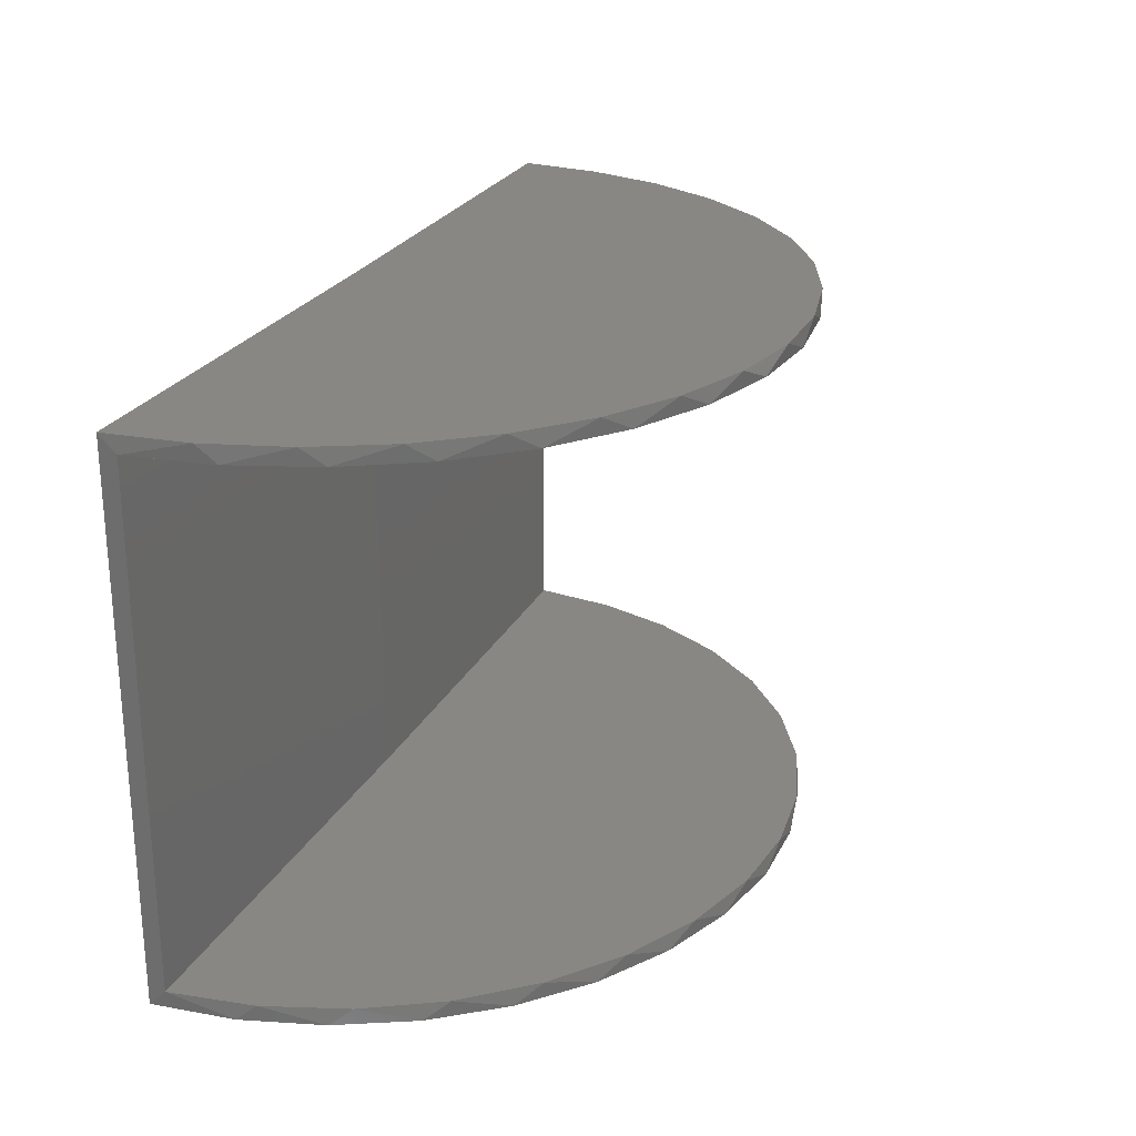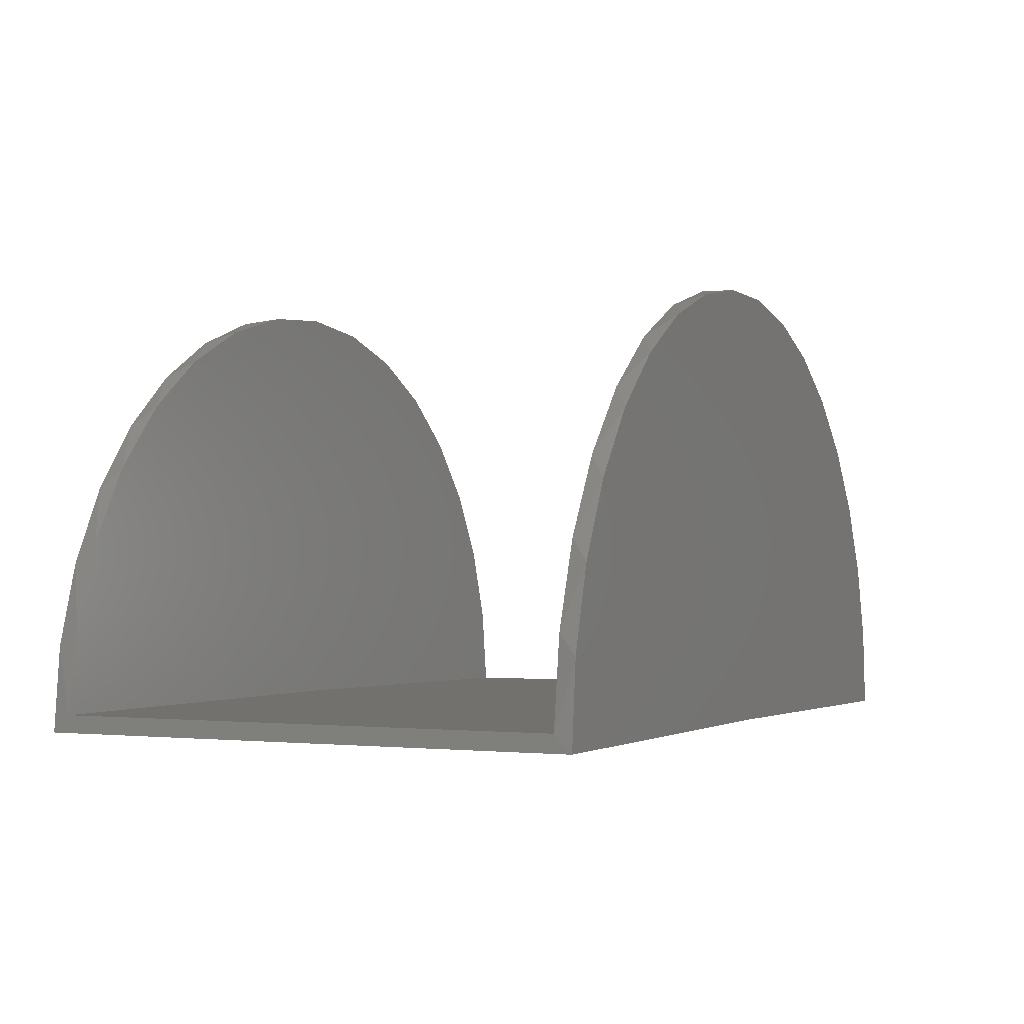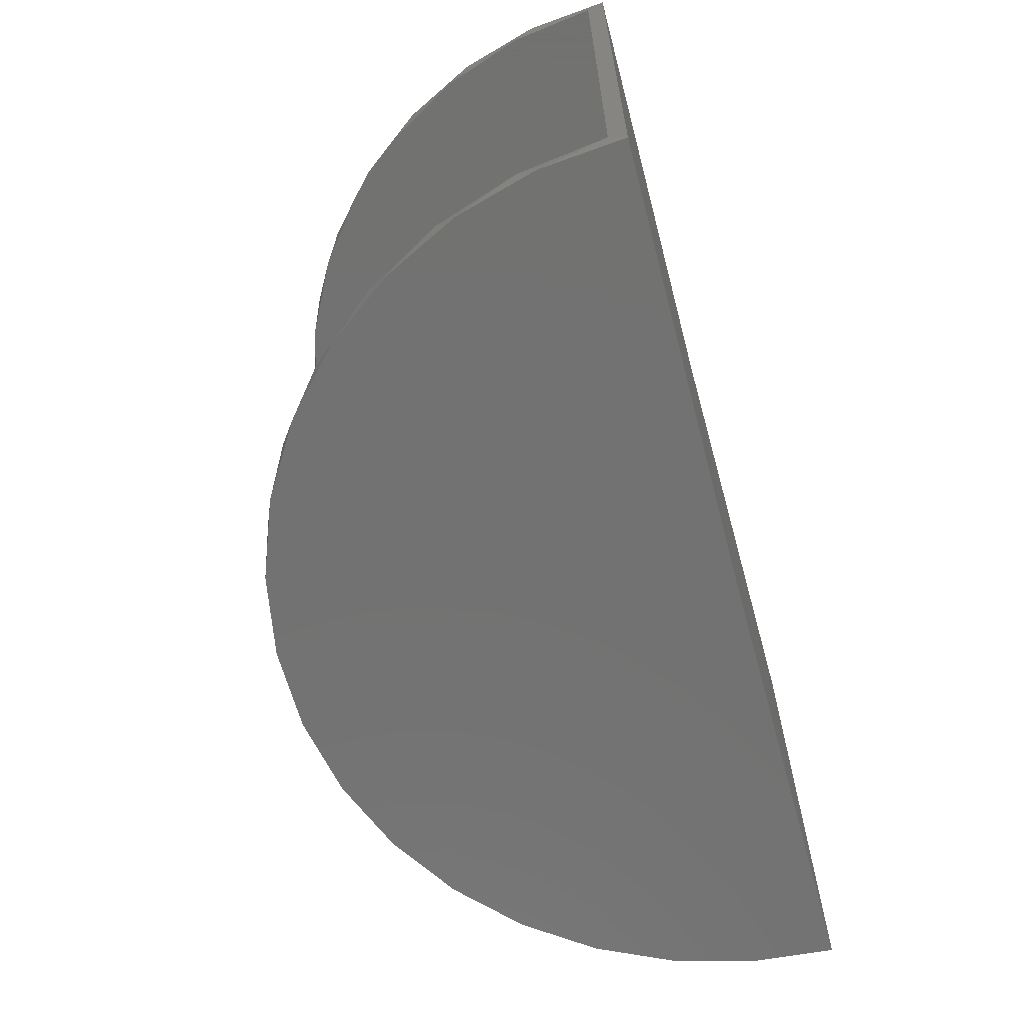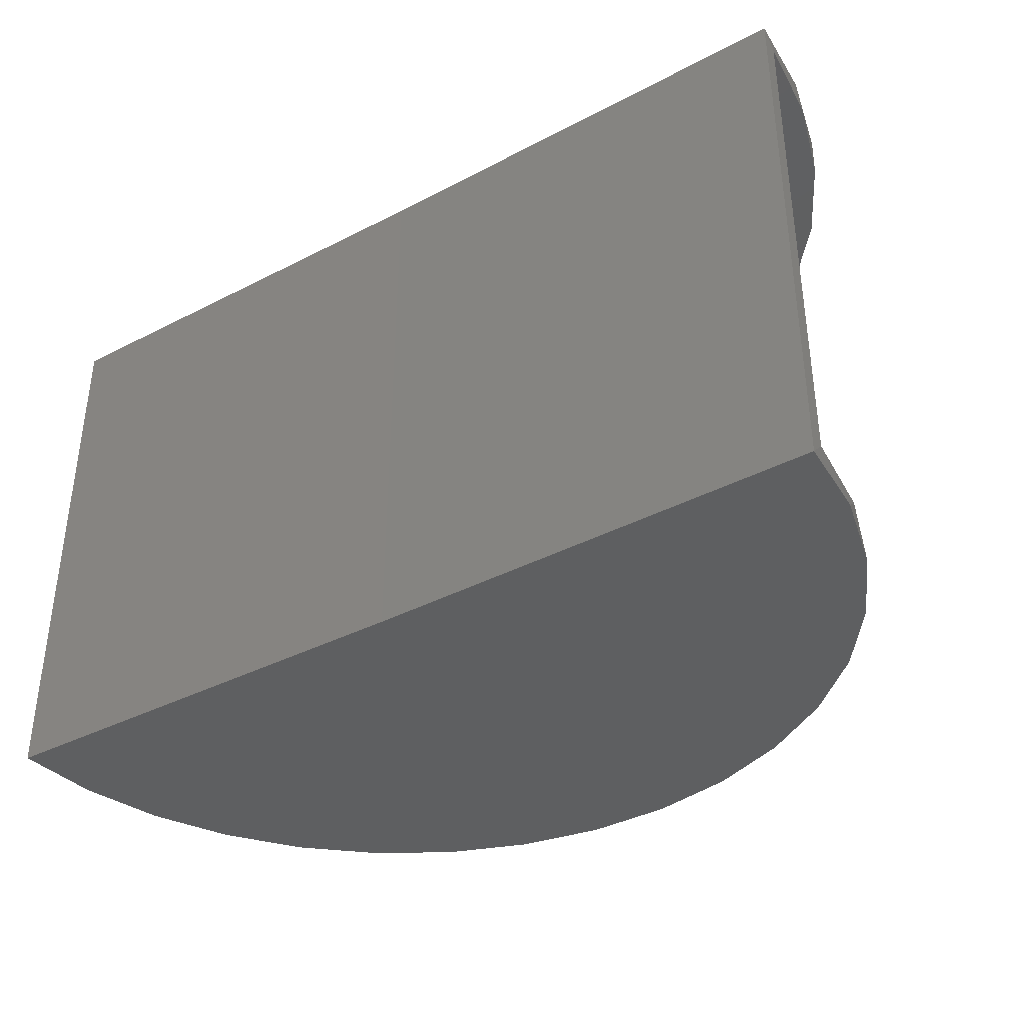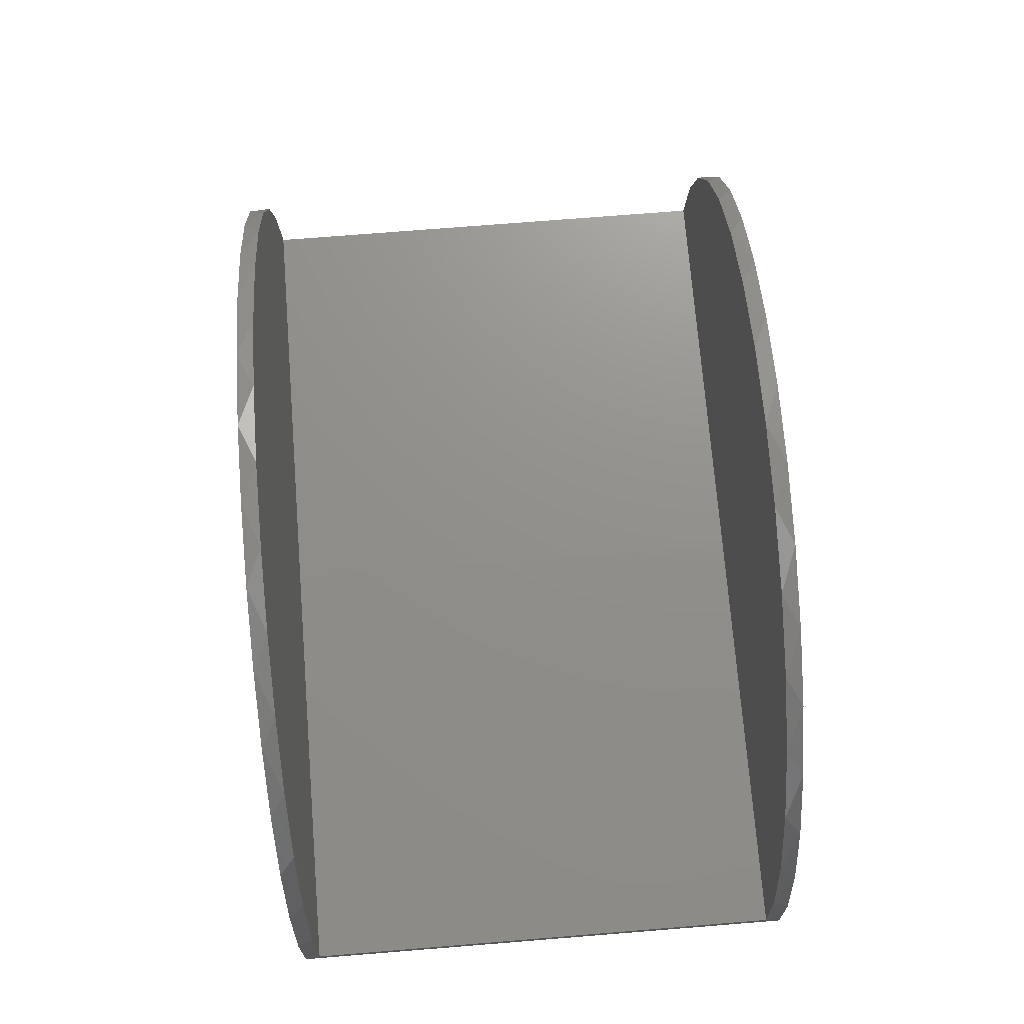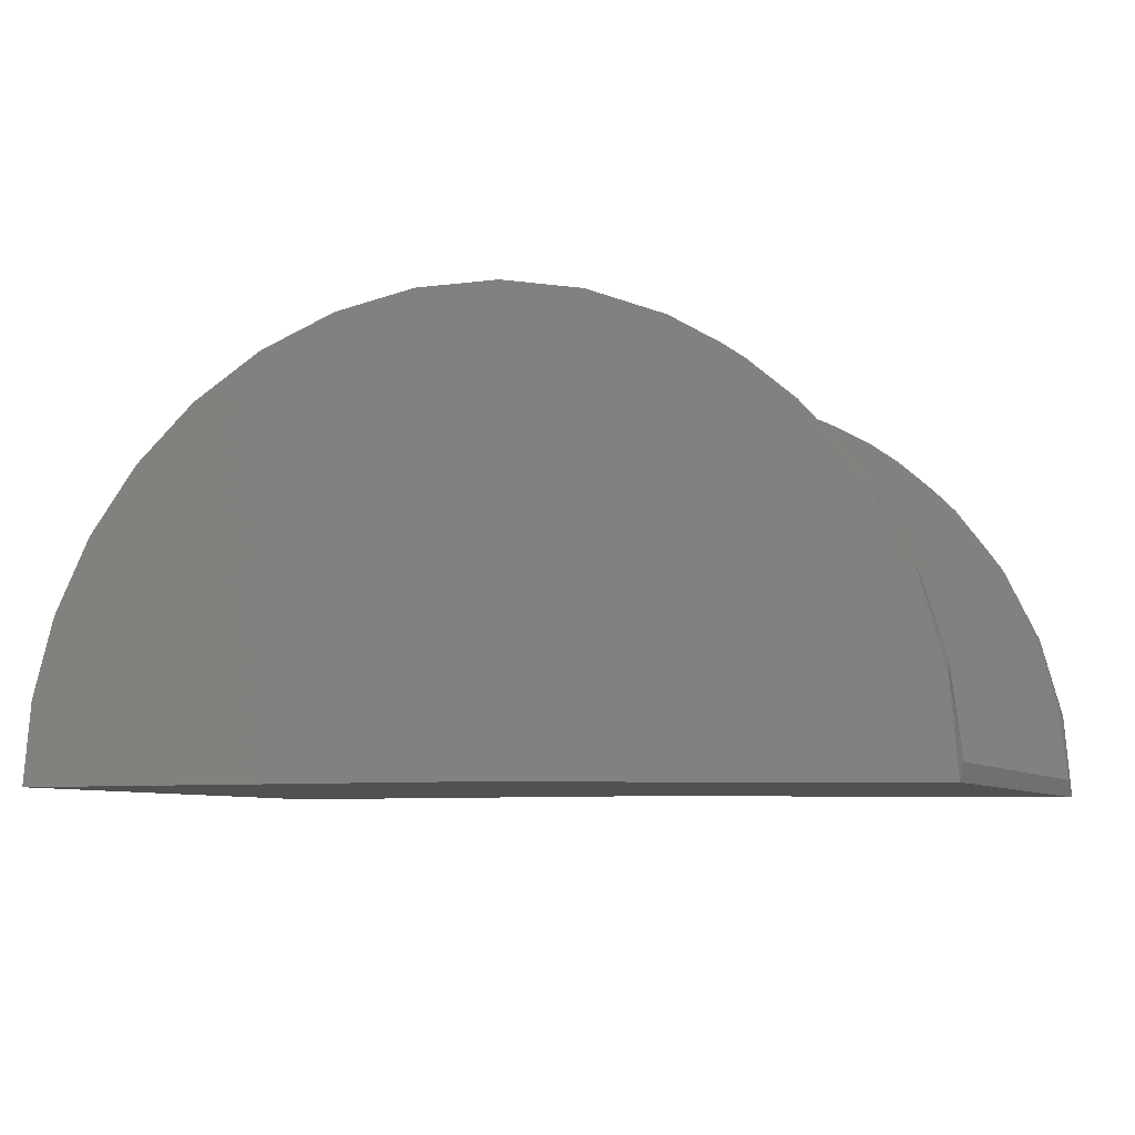
<metadata>
{"format":"stl","ext":"stl","renderer":"f3d","projection":"perspective","resolution":1024,"background":"white","views":[{"elev":24.7,"azim":-68.9,"up":"+Y"},{"elev":-1.8,"azim":115.8,"up":"+Z"},{"elev":-64.1,"azim":104.8,"up":"+Y"},{"elev":-37.8,"azim":-146.9,"up":"+Y"},{"elev":73.0,"azim":85.4,"up":"+Z"},{"elev":-7.3,"azim":-158.0,"up":"+Z"}]}
</metadata>
<code>
# stl→obj: 74 verts, 144 faces
v -0.6156 0.02344 0.01585
v -0.6066 0 0.1061
v -0.6012 0.02344 0.1332
v -0.6157 0 -0.007586
v 0.6153 0.7266 0.02344
v 0.6052 0.75 0.1136
v 0.5995 0.7266 0.1406
v 0.6158 0.75 0
v -0.5766 0.75 0.2162
v -0.6066 0.75 0.1061
v -0.6012 0.7266 0.1332
v -0.5646 0.7266 0.2457
v -0.5268 0.75 0.3188
v -0.5072 0.7266 0.3491
v -0.459 0.75 0.4105
v -0.4311 0.7266 0.4397
v -0.3754 0.75 0.4882
v -0.3391 0.7266 0.514
v -0.2789 0.75 0.549
v -0.2346 0.7266 0.5693
v -0.1728 0.75 0.591
v -0.1214 0.7266 0.6037
v -0.06082 0.75 0.6128
v -0.003793 0.7266 0.6158
v 0.05326 0.75 0.6135
v 0.114 0.7266 0.6051
v 0.1655 0.75 0.5931
v 0.2276 0.7266 0.5722
v 0.2721 0.75 0.5524
v 0.3328 0.7266 0.5181
v 0.3693 0.75 0.4928
v 0.4257 0.7266 0.445
v 0.4539 0.75 0.4162
v 0.5029 0.7266 0.3554
v 0.5228 0.75 0.3253
v 0.5616 0.7266 0.2527
v 0.5739 0.75 0.2233
v -0.5766 0 0.2162
v -0.5646 0.02344 0.2457
v -0.5268 0 0.3188
v -0.5072 0.02344 0.3491
v -0.459 0 0.4105
v -0.4311 0.02344 0.4397
v -0.3754 0 0.4882
v -0.3391 0.02344 0.514
v -0.2789 0 0.549
v -0.2346 0.02344 0.5693
v -0.1728 0 0.591
v -0.1214 0.02344 0.6037
v -0.06082 0 0.6128
v -0.003793 0.02344 0.6158
v 0.05326 0 0.6135
v 0.114 0.02344 0.6051
v 0.1655 0 0.5931
v 0.2276 0.02344 0.5722
v 0.2721 0 0.5524
v 0.3328 0.02344 0.5181
v 0.3693 0 0.4928
v 0.4257 0.02344 0.445
v 0.4539 0 0.4162
v 0.5029 0.02344 0.3554
v 0.5228 0 0.3253
v 0.5616 0.02344 0.2527
v 0.5739 0 0.2233
v 0.5995 0.02344 0.1406
v 0.6052 0 0.1136
v 0.6153 0.02344 0.02344
v 0.6158 0 0
v -0.6156 0.7266 0.01585
v -0.6157 0.75 -0.007586
v -0.0001444 0.02344 0.02344
v -0.0001444 0.7266 0.02344
v 0 0 0
v 0 0.75 0
f 1 2 3
f 1 4 2
f 5 6 7
f 5 8 6
f 9 10 11
f 11 12 9
f 13 9 12
f 12 14 13
f 15 13 14
f 14 16 15
f 17 15 16
f 16 18 17
f 19 17 18
f 18 20 19
f 21 19 20
f 20 22 21
f 23 21 22
f 22 24 23
f 23 24 25
f 25 24 26
f 25 26 27
f 27 26 28
f 27 28 29
f 29 28 30
f 29 30 31
f 31 30 32
f 31 32 33
f 33 32 34
f 33 34 35
f 35 34 36
f 35 36 37
f 37 36 7
f 37 7 6
f 3 2 38
f 3 38 39
f 39 38 40
f 39 40 41
f 41 40 42
f 41 42 43
f 43 42 44
f 43 44 45
f 45 44 46
f 45 46 47
f 47 46 48
f 47 48 49
f 49 48 50
f 49 50 51
f 50 52 51
f 53 51 52
f 52 54 53
f 55 53 54
f 54 56 55
f 57 55 56
f 56 58 57
f 59 57 58
f 58 60 59
f 61 59 60
f 60 62 61
f 63 61 62
f 62 64 63
f 65 63 64
f 64 66 65
f 67 65 66
f 67 66 68
f 67 68 8
f 67 8 5
f 69 11 10
f 69 10 70
f 69 70 4
f 69 4 1
f 71 1 51
f 71 51 53
f 71 53 55
f 71 55 57
f 71 57 59
f 71 59 61
f 71 61 63
f 71 63 65
f 71 65 67
f 1 3 39
f 1 39 41
f 1 41 43
f 1 43 45
f 1 45 47
f 1 47 49
f 1 49 51
f 72 5 7
f 72 7 36
f 72 36 34
f 72 34 32
f 72 32 30
f 72 30 28
f 72 28 26
f 72 26 24
f 72 24 69
f 69 24 22
f 69 22 20
f 69 20 18
f 69 18 16
f 69 16 14
f 69 14 12
f 69 12 11
f 71 67 72
f 72 67 5
f 71 72 1
f 1 72 69
f 73 4 74
f 74 4 70
f 73 74 68
f 68 74 8
f 10 9 37
f 10 37 6
f 10 6 8
f 10 8 74
f 10 74 70
f 31 19 29
f 29 19 21
f 29 21 27
f 27 21 23
f 27 23 25
f 19 31 17
f 17 31 33
f 17 33 15
f 15 33 35
f 15 35 13
f 13 35 37
f 13 37 9
f 2 4 73
f 2 73 68
f 2 68 66
f 2 66 64
f 2 64 38
f 52 50 54
f 54 50 48
f 54 48 56
f 56 48 46
f 56 46 58
f 58 46 44
f 58 44 60
f 60 44 42
f 60 42 62
f 62 42 40
f 62 40 64
f 64 40 38

</code>
